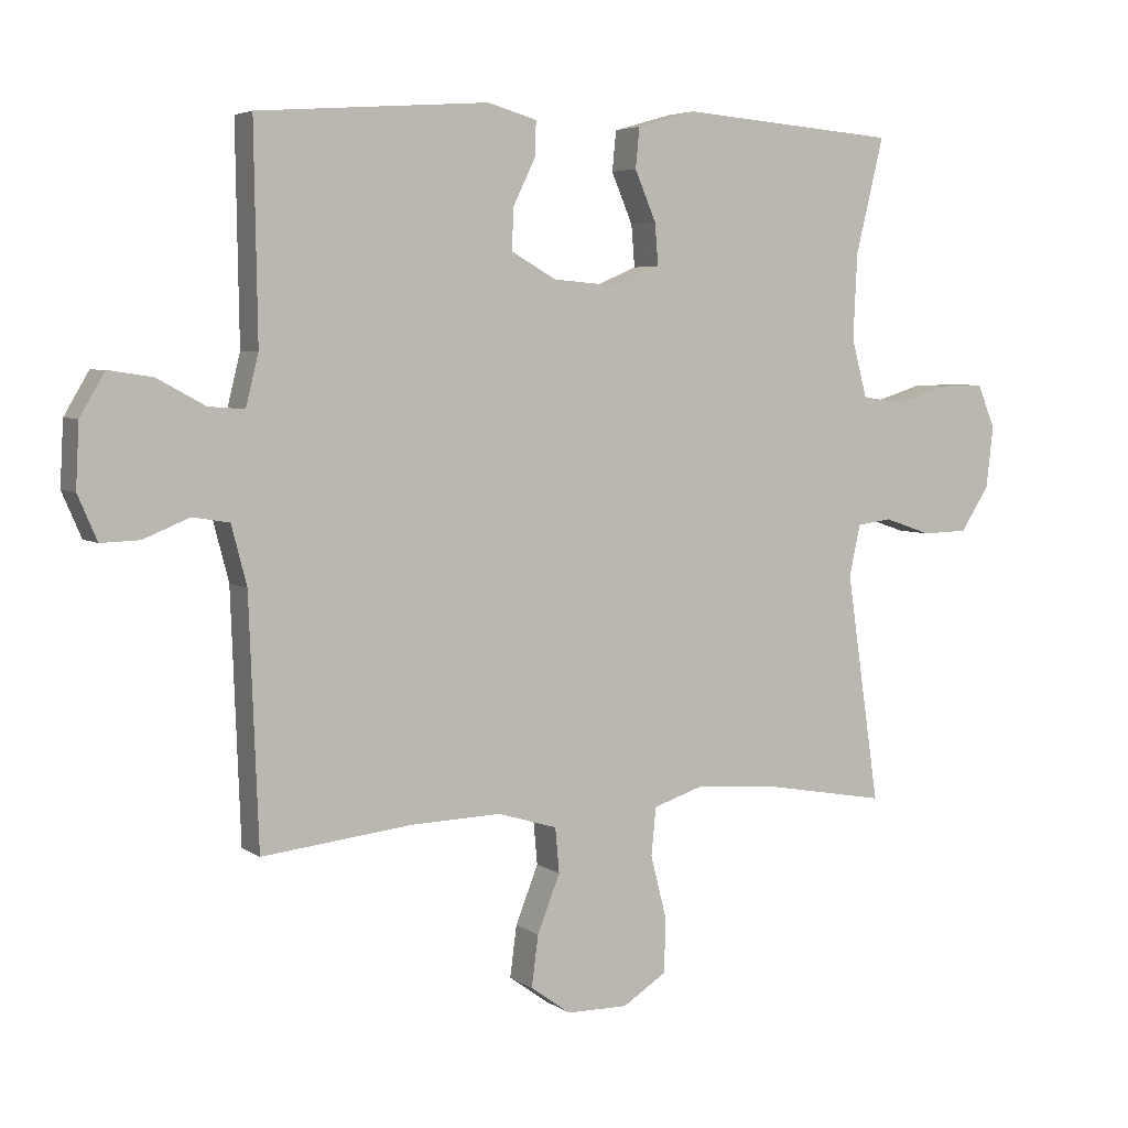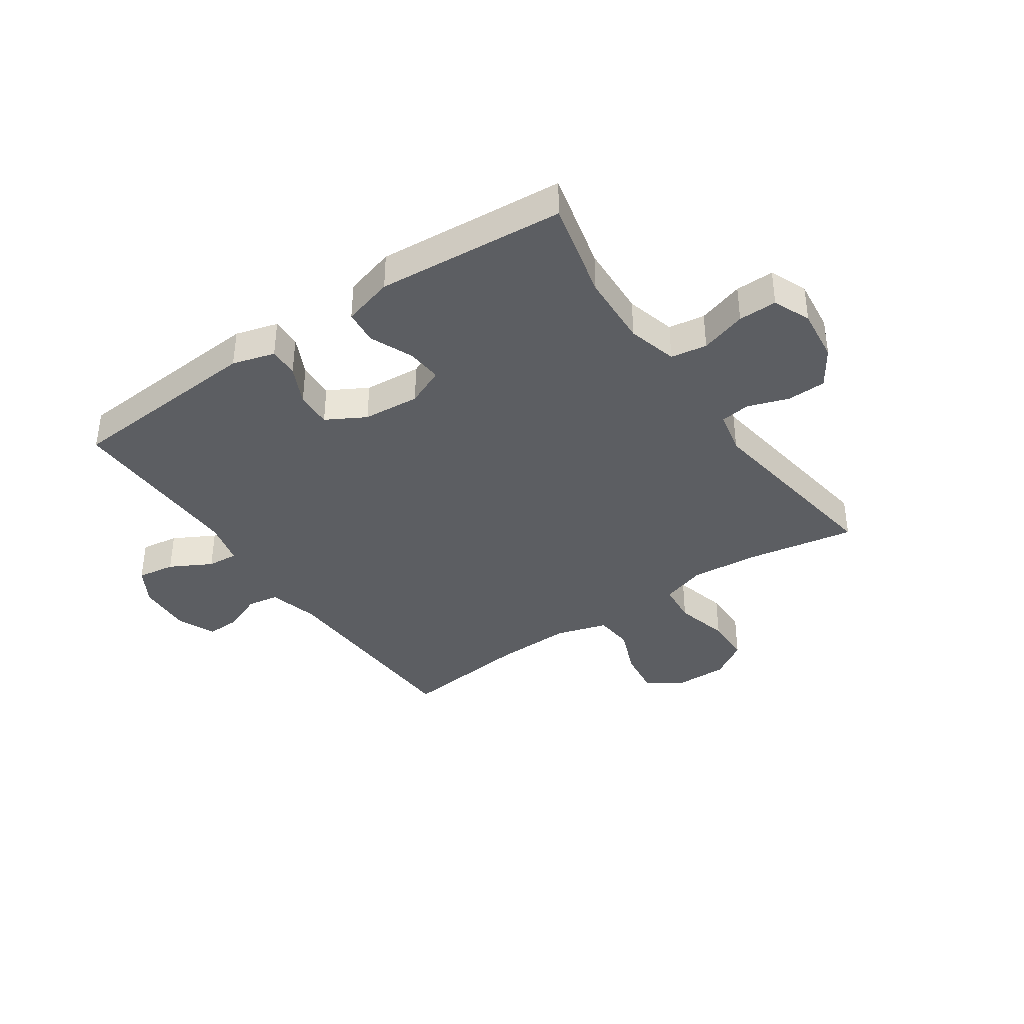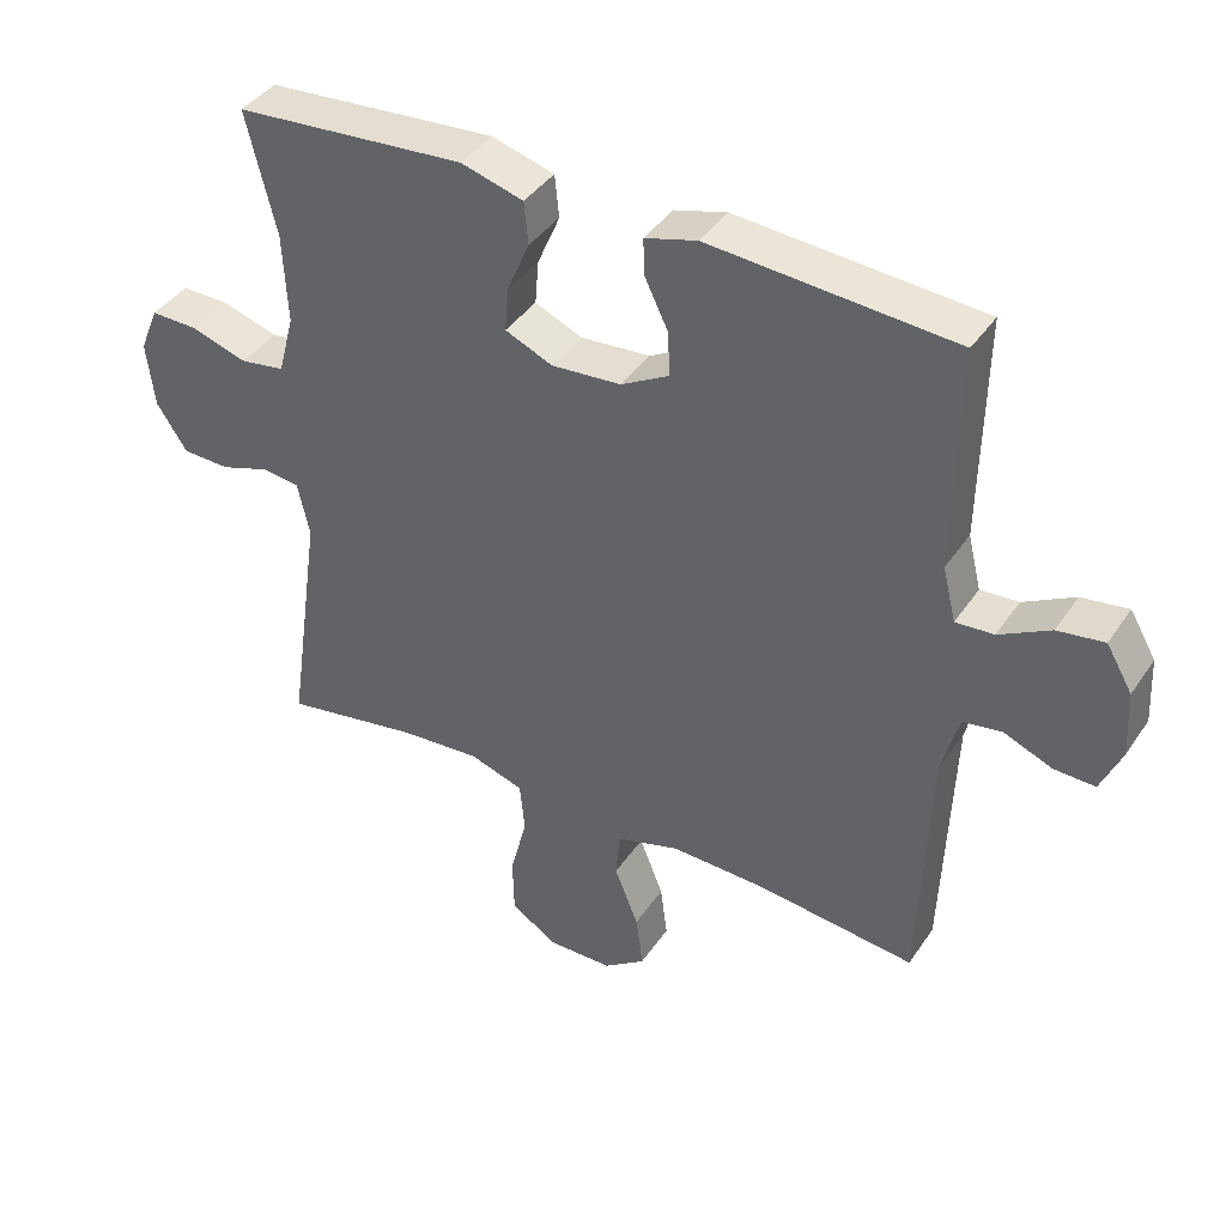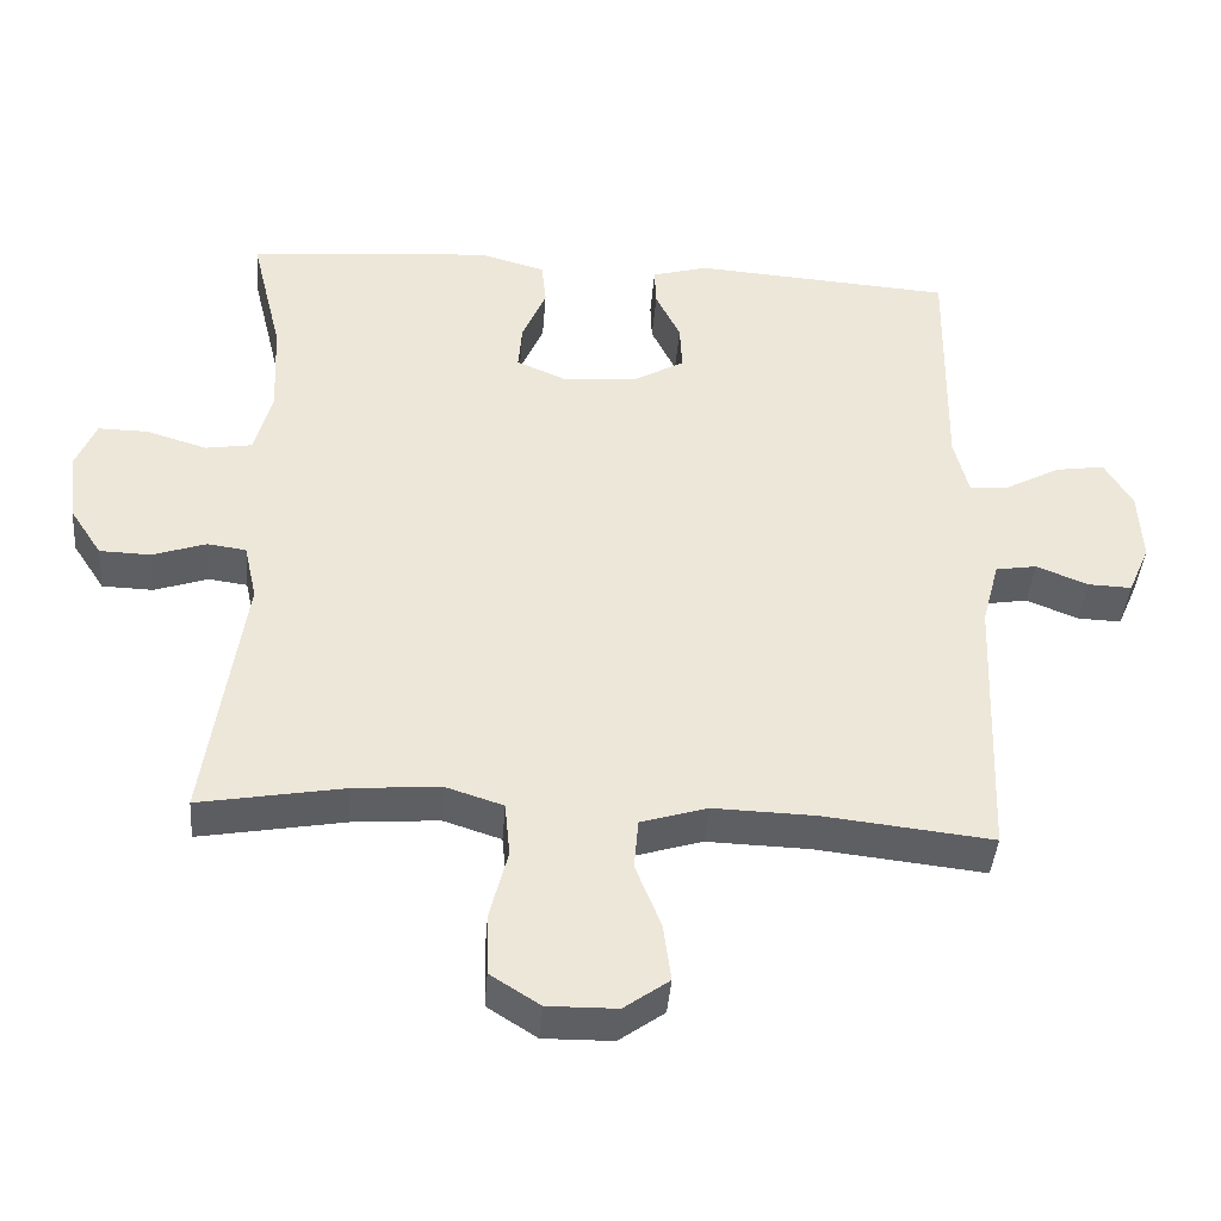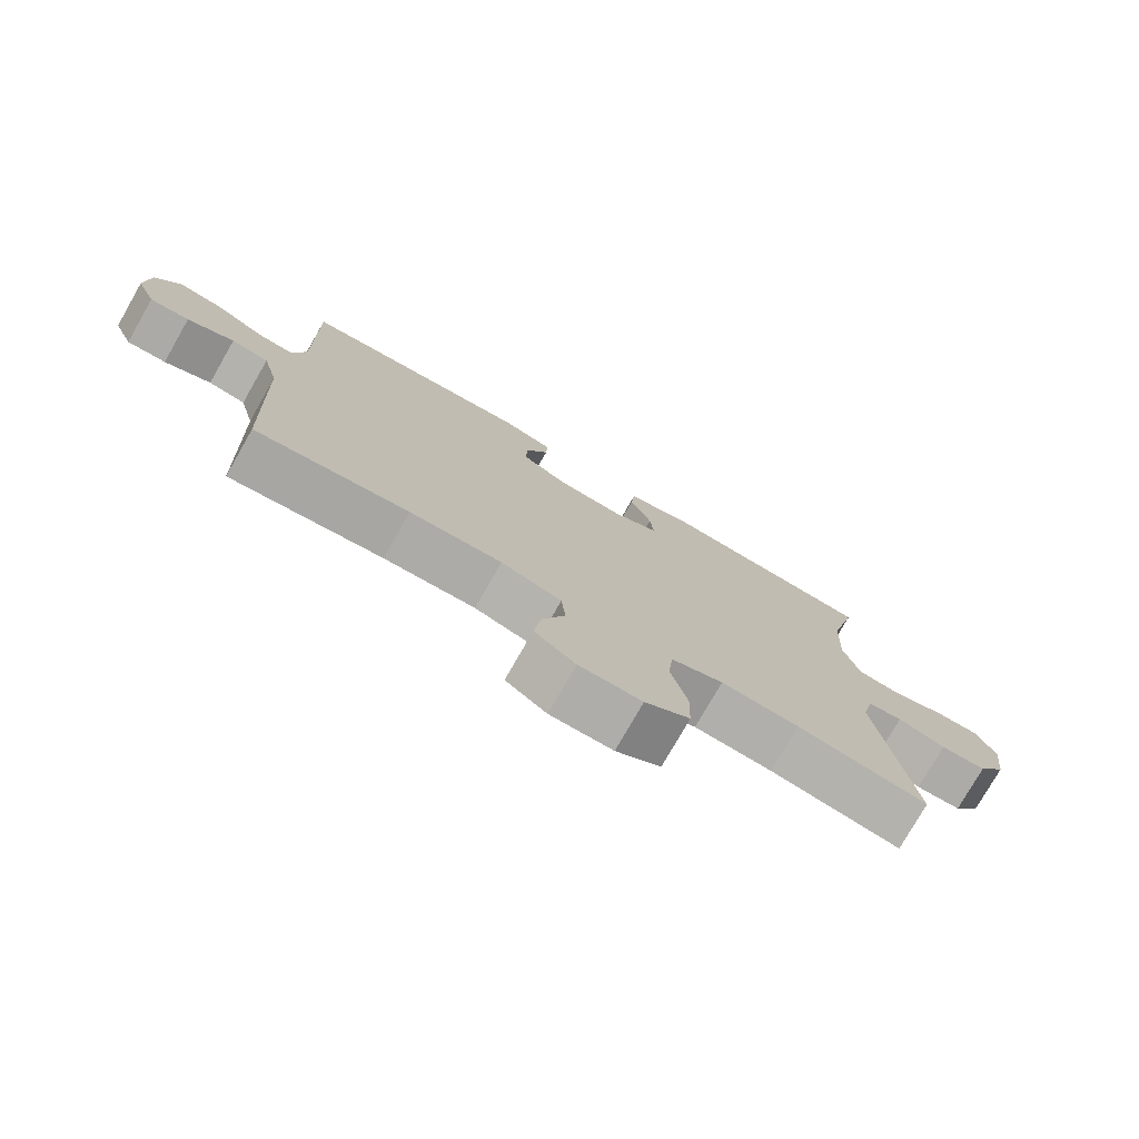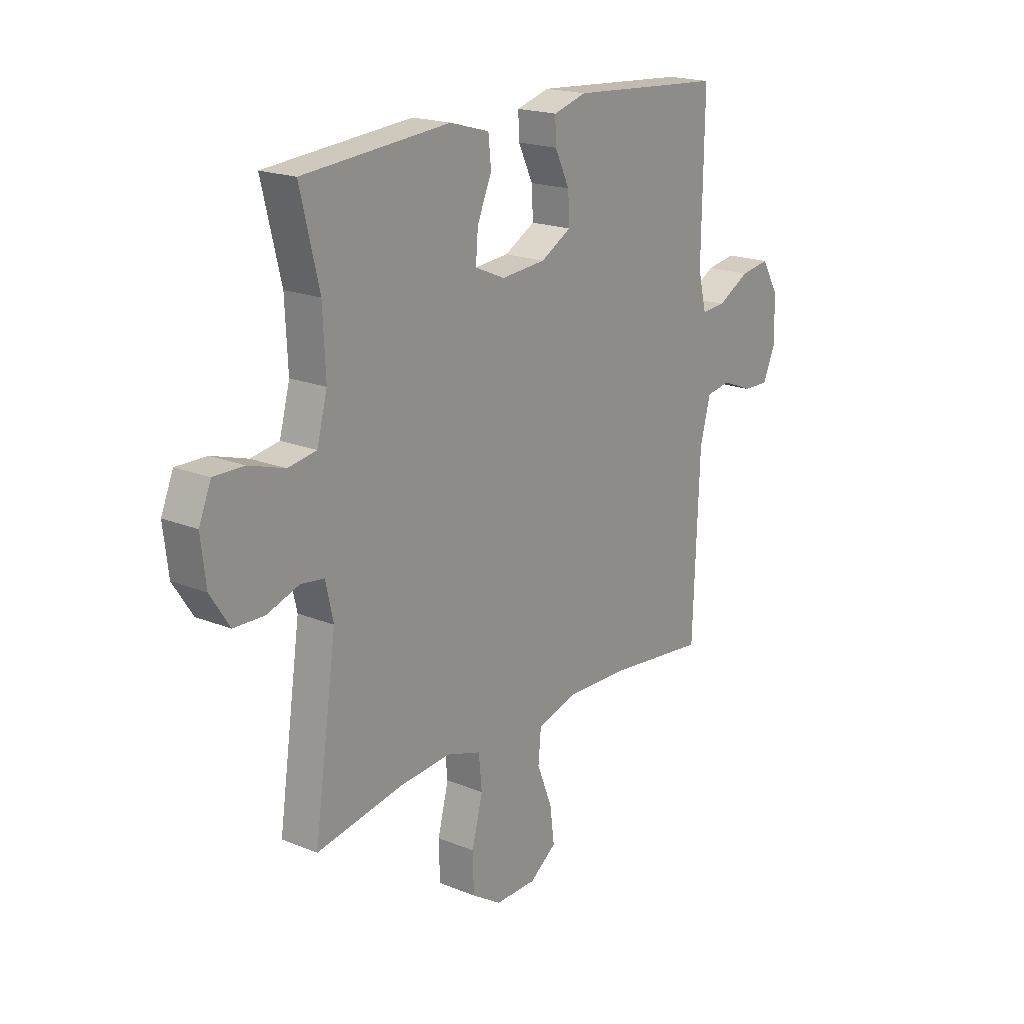
<metadata>
{"format":"obj","ext":"obj","renderer":"f3d","projection":"perspective","resolution":1024,"background":"white","views":[{"elev":4.8,"azim":-27.4,"up":"+Z"},{"elev":-38.2,"azim":34.5,"up":"+Y"},{"elev":40.5,"azim":-149.1,"up":"+Z"},{"elev":-41.1,"azim":175.6,"up":"+Z"},{"elev":-76.9,"azim":-29.8,"up":"+Z"},{"elev":19.3,"azim":127.2,"up":"+Z"}]}
</metadata>
<code>
v -0.5 0.07 -0.5
v -0.514 0.07 -0.133
v -0.537 0.07 -0.045
v -0.592 0.07 -0.036
v -0.661 0.07 -0.064
v -0.719 0.07 -0.066
v -0.748 0.07 0.001
v -0.743 0.07 0.096
v -0.706 0.07 0.159
v -0.64 0.07 0.149
v -0.568 0.07 0.11
v -0.514 0.07 0.106
v -0.495 0.07 0.183
v -0.5 0.07 0.5
v -0.154 0.07 0.525
v -0.08 0.07 0.504
v -0.082 0.07 0.452
v -0.115 0.07 0.384
v -0.118 0.07 0.321
v -0.05 0.07 0.283
v 0.049 0.07 0.275
v 0.116 0.07 0.304
v 0.111 0.07 0.366
v 0.079 0.07 0.441
v 0.085 0.07 0.501
v 0.173 0.07 0.526
v 0.5 0.07 0.5
v 0.458 0.07 0.327
v 0.452 0.07 0.199
v 0.475 0.07 0.113
v 0.538 0.07 0.103
v 0.618 0.07 0.128
v 0.685 0.07 0.129
v 0.712 0.07 0.064
v 0.701 0.07 -0.029
v 0.658 0.07 -0.095
v 0.59 0.07 -0.097
v 0.519 0.07 -0.073
v 0.467 0.07 -0.08
v 0.45 0.07 -0.156
v 0.5 0.07 -0.5
v 0.307 0.07 -0.466
v 0.192 0.07 -0.457
v 0.115 0.07 -0.482
v 0.108 0.07 -0.554
v 0.132 0.07 -0.648
v 0.13 0.07 -0.73
v 0.064 0.07 -0.772
v -0.028 0.07 -0.771
v -0.088 0.07 -0.728
v -0.078 0.07 -0.651
v -0.044 0.07 -0.565
v -0.05 0.07 -0.498
v -0.139 0.07 -0.471
v -0.274 0.07 -0.475
v -0.5 0 -0.5
v -0.514 0 -0.133
v -0.537 0 -0.045
v -0.592 0 -0.036
v -0.661 0 -0.064
v -0.719 0 -0.066
v -0.748 0 0.001
v -0.743 0 0.096
v -0.706 0 0.159
v -0.64 0 0.149
v -0.568 0 0.11
v -0.514 0 0.106
v -0.495 0 0.183
v -0.5 0 0.5
v -0.154 0 0.525
v -0.08 0 0.504
v -0.082 0 0.452
v -0.115 0 0.384
v -0.118 0 0.321
v -0.05 0 0.283
v 0.049 0 0.275
v 0.116 0 0.304
v 0.111 0 0.366
v 0.079 0 0.441
v 0.085 0 0.501
v 0.173 0 0.526
v 0.5 0 0.5
v 0.458 0 0.327
v 0.452 0 0.199
v 0.475 0 0.113
v 0.538 0 0.103
v 0.618 0 0.128
v 0.685 0 0.129
v 0.712 0 0.064
v 0.701 0 -0.029
v 0.658 0 -0.095
v 0.59 0 -0.097
v 0.519 0 -0.073
v 0.467 0 -0.08
v 0.45 0 -0.156
v 0.5 0 -0.5
v 0.307 0 -0.466
v 0.192 0 -0.457
v 0.115 0 -0.482
v 0.108 0 -0.554
v 0.132 0 -0.648
v 0.13 0 -0.73
v 0.064 0 -0.772
v -0.028 0 -0.771
v -0.088 0 -0.728
v -0.078 0 -0.651
v -0.044 0 -0.565
v -0.05 0 -0.498
v -0.139 0 -0.471
v -0.274 0 -0.475
f 50 51 52
f 49 50 52
f 48 49 52
f 47 48 52
f 46 47 52
f 45 46 52
f 44 45 52 53
f 43 44 53 54
f 40 41 42
f 39 40 42 43
f 36 37 38
f 35 36 38
f 34 35 38
f 33 34 38
f 32 33 38
f 31 32 38
f 30 31 38 39
f 43 54 55
f 39 43 55
f 30 39 55
f 29 30 55
f 26 27 28
f 25 26 28
f 24 25 28
f 23 24 28
f 16 17 18
f 15 16 18
f 14 15 18
f 13 14 18
f 12 13 18 19
f 9 10 11
f 8 9 11
f 7 8 11
f 6 7 11
f 5 6 11
f 4 5 11
f 3 4 11 12
f 12 19 20
f 3 12 20
f 2 3 20
f 2 20 21
f 1 2 21
f 55 1 21
f 29 55 21
f 22 23 28 29
f 21 22 29
f 107 106 105
f 107 105 104
f 107 104 103
f 107 103 102
f 107 102 101
f 107 101 100
f 108 107 100 99
f 109 108 99 98
f 97 96 95
f 98 97 95 94
f 93 92 91
f 93 91 90
f 93 90 89
f 93 89 88
f 93 88 87
f 93 87 86
f 94 93 86 85
f 110 109 98
f 110 98 94
f 110 94 85
f 110 85 84
f 83 82 81
f 83 81 80
f 83 80 79
f 83 79 78
f 73 72 71
f 73 71 70
f 73 70 69
f 73 69 68
f 74 73 68 67
f 66 65 64
f 66 64 63
f 66 63 62
f 66 62 61
f 66 61 60
f 66 60 59
f 67 66 59 58
f 75 74 67
f 75 67 58
f 75 58 57
f 76 75 57
f 76 57 56
f 76 56 110
f 76 110 84
f 84 83 78 77
f 84 77 76
f 1 56 57 2
f 2 57 58 3
f 3 58 59 4
f 4 59 60 5
f 5 60 61 6
f 6 61 62 7
f 7 62 63 8
f 8 63 64 9
f 9 64 65 10
f 10 65 66 11
f 11 66 67 12
f 12 67 68 13
f 13 68 69 14
f 14 69 70 15
f 15 70 71 16
f 16 71 72 17
f 17 72 73 18
f 18 73 74 19
f 19 74 75 20
f 20 75 76 21
f 21 76 77 22
f 22 77 78 23
f 23 78 79 24
f 24 79 80 25
f 25 80 81 26
f 26 81 82 27
f 27 82 83 28
f 28 83 84 29
f 29 84 85 30
f 30 85 86 31
f 31 86 87 32
f 32 87 88 33
f 33 88 89 34
f 34 89 90 35
f 35 90 91 36
f 36 91 92 37
f 37 92 93 38
f 38 93 94 39
f 39 94 95 40
f 40 95 96 41
f 41 96 97 42
f 42 97 98 43
f 43 98 99 44
f 44 99 100 45
f 45 100 101 46
f 46 101 102 47
f 47 102 103 48
f 48 103 104 49
f 49 104 105 50
f 50 105 106 51
f 51 106 107 52
f 52 107 108 53
f 53 108 109 54
f 54 109 110 55
f 55 110 56 1

</code>
